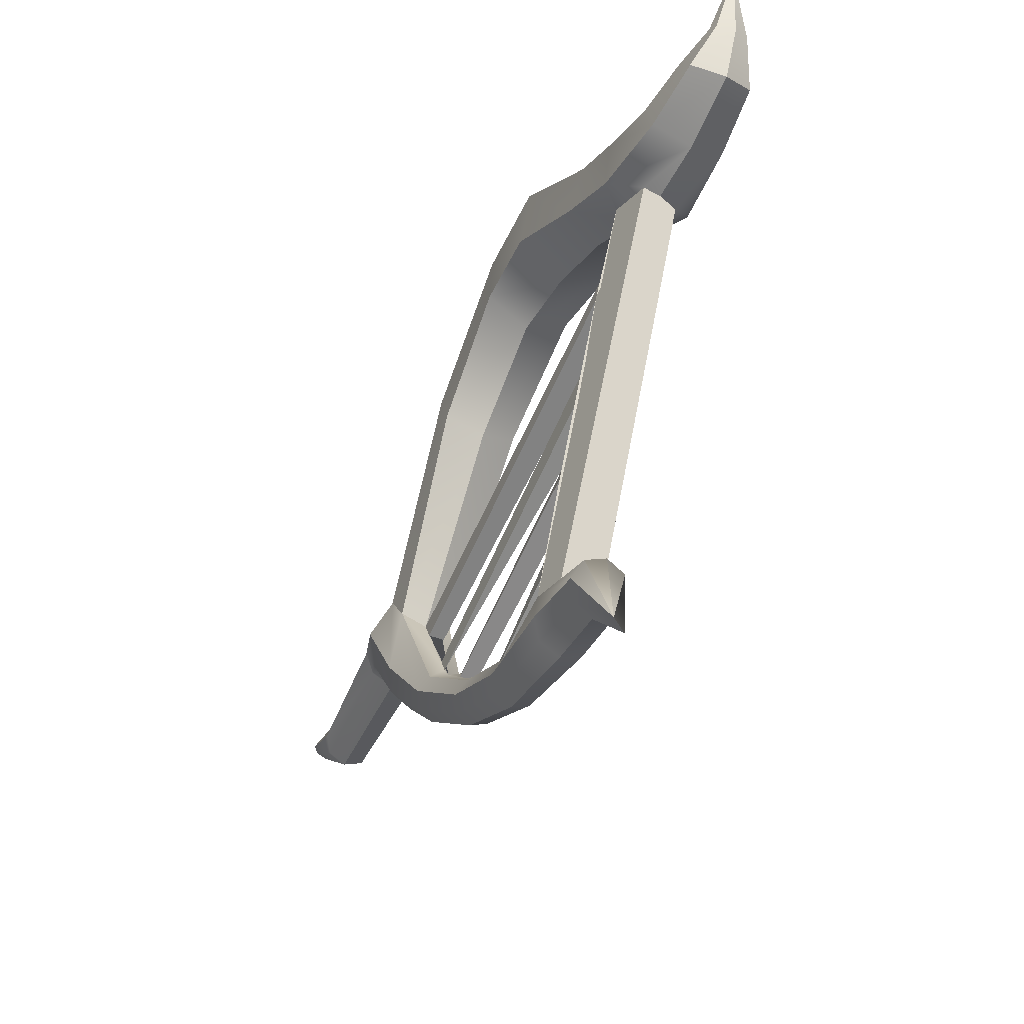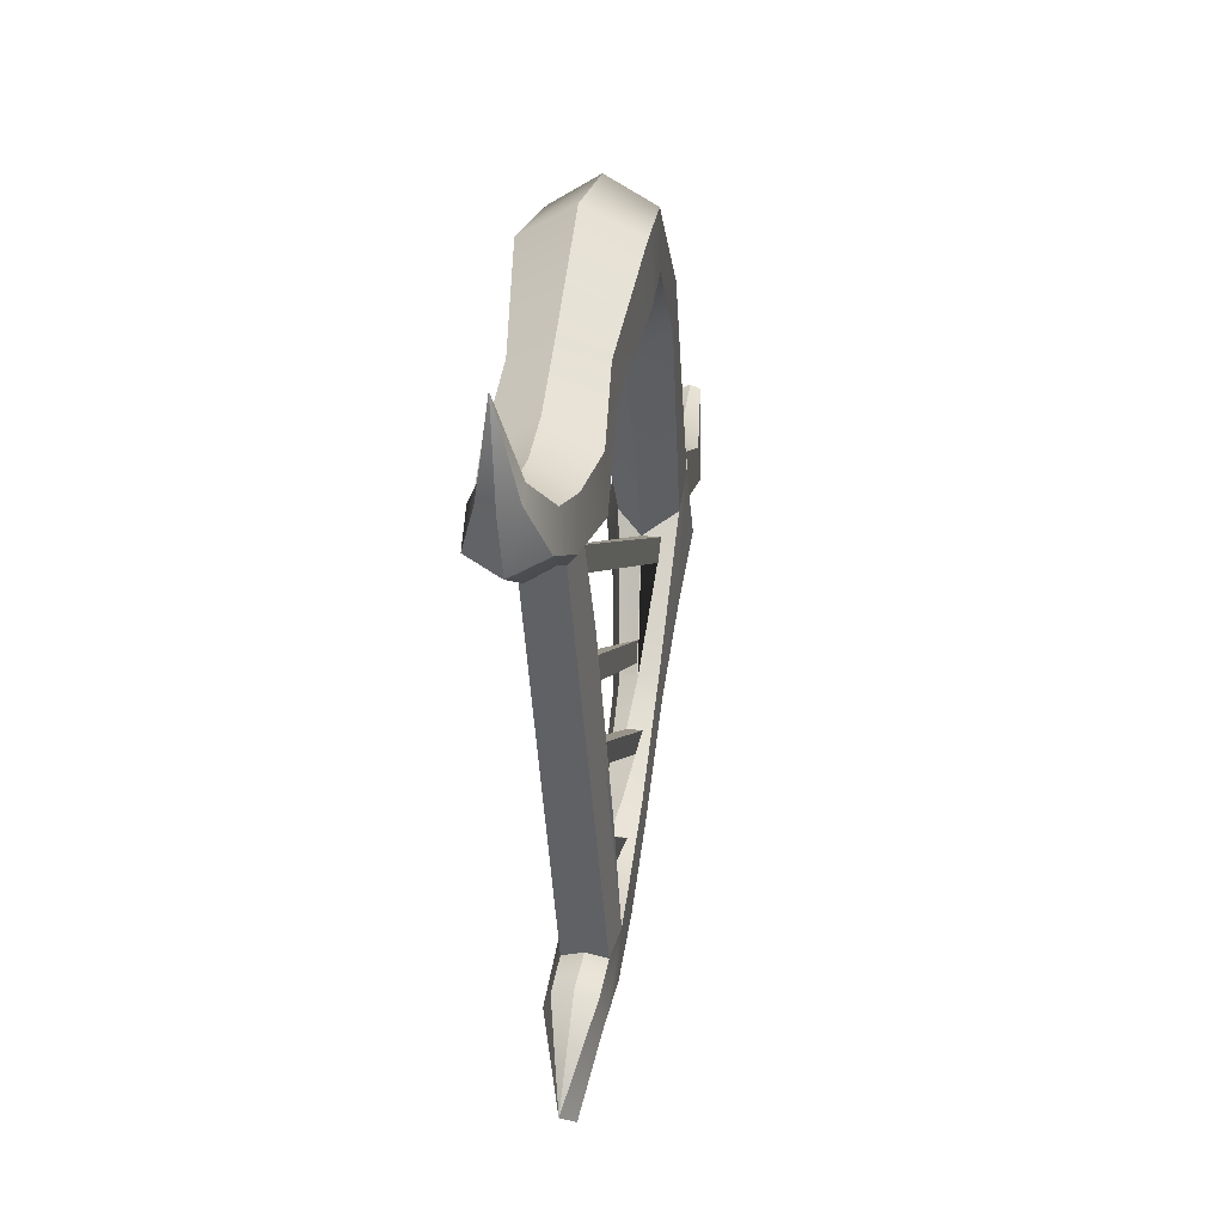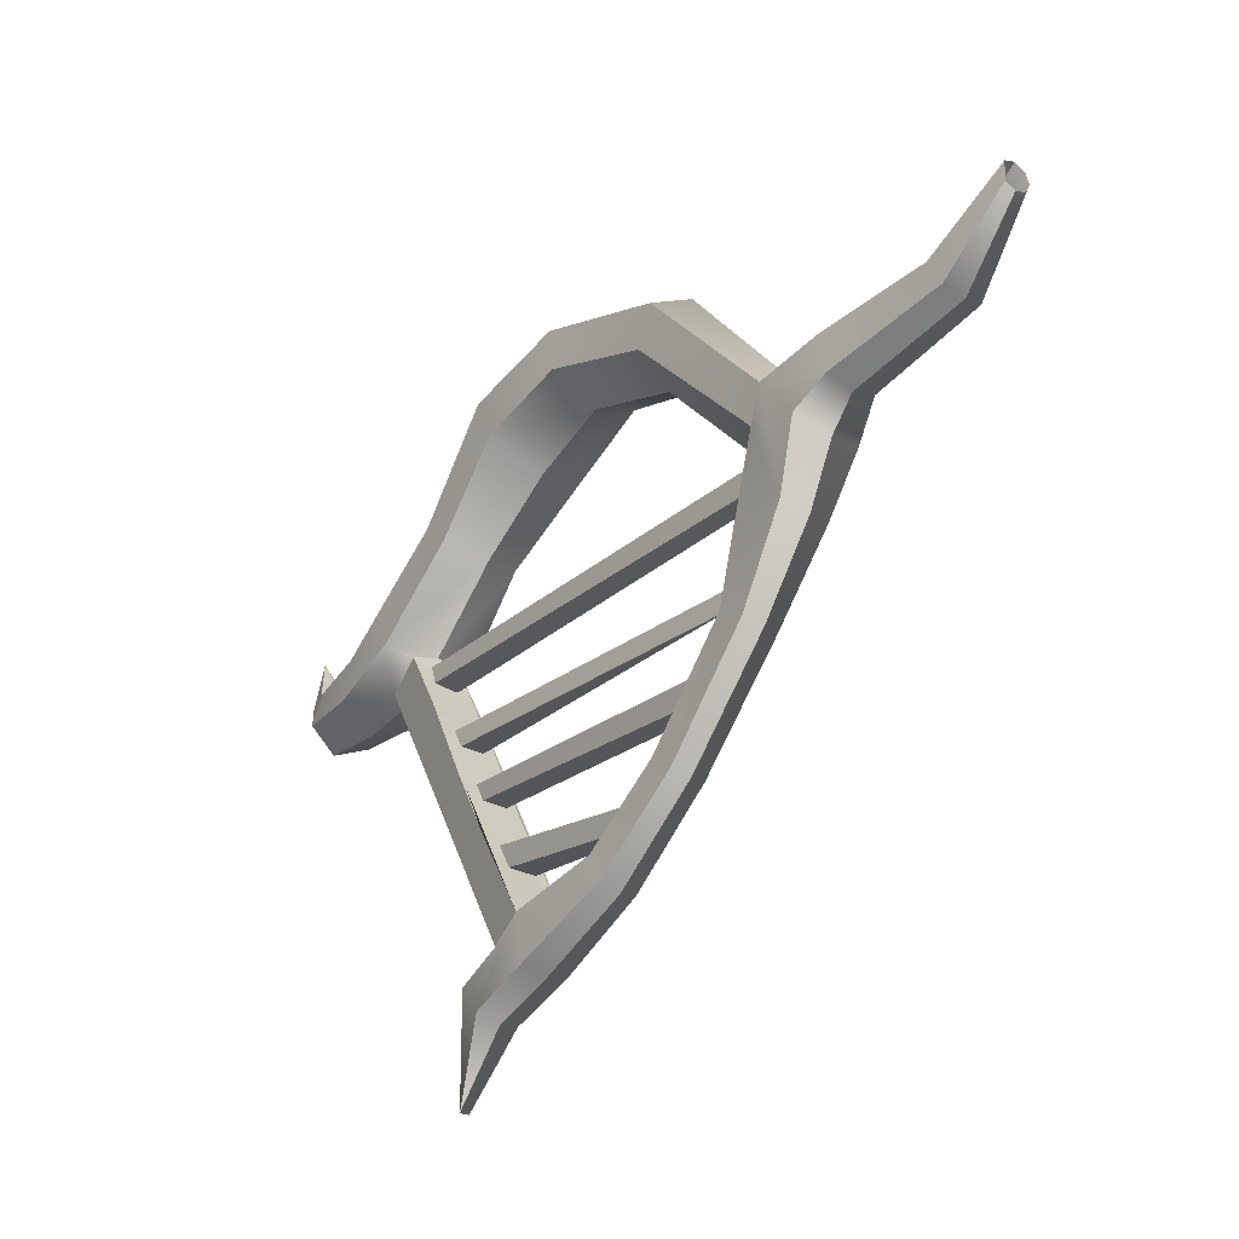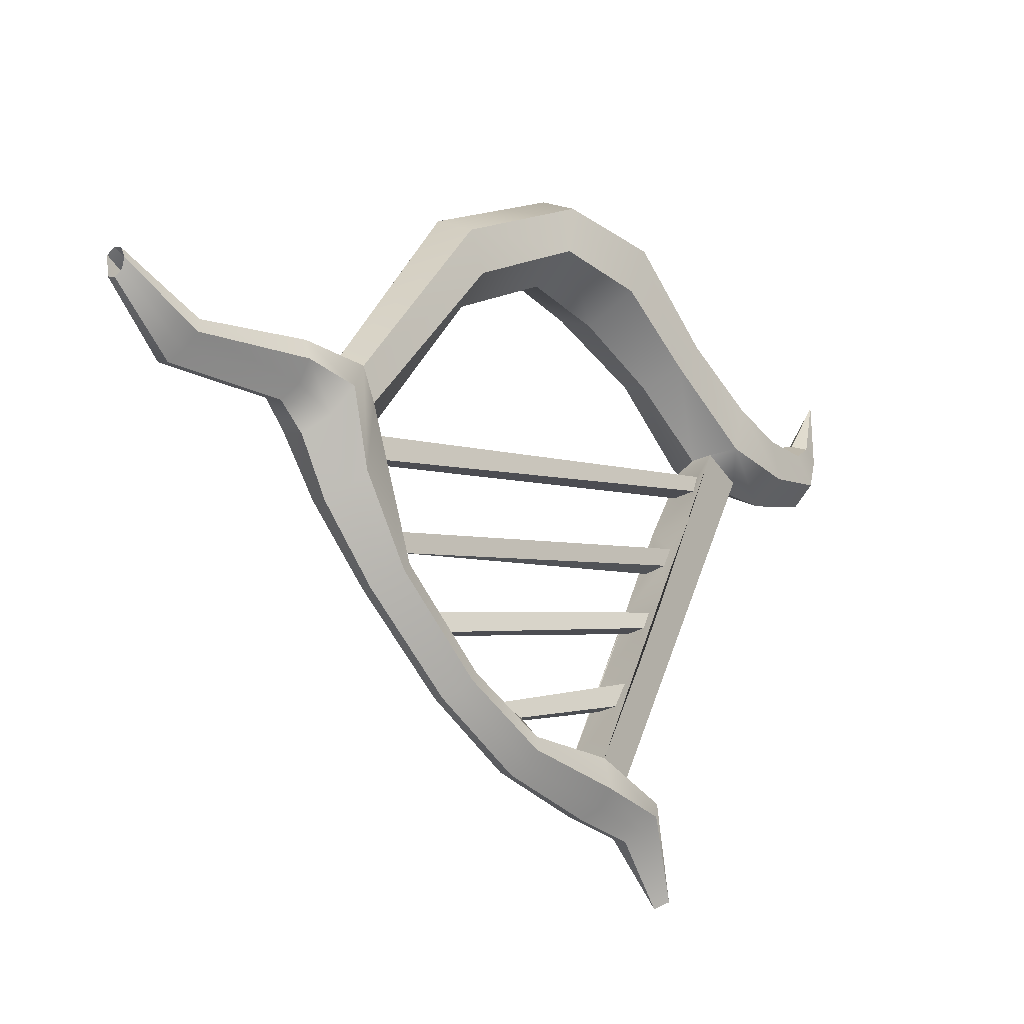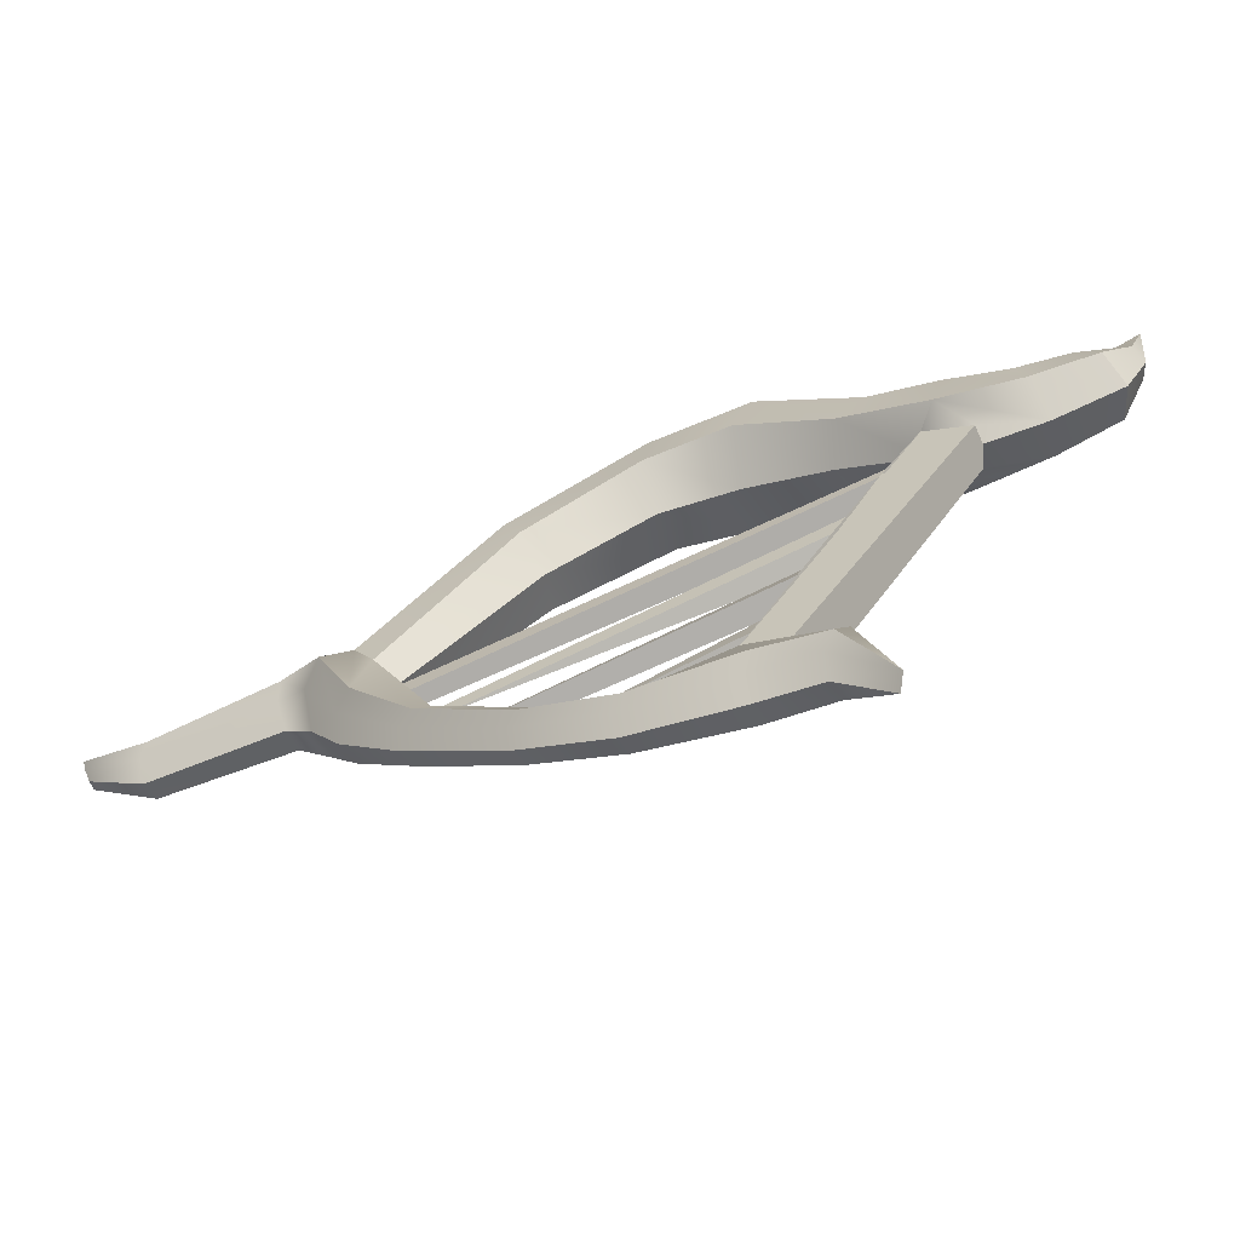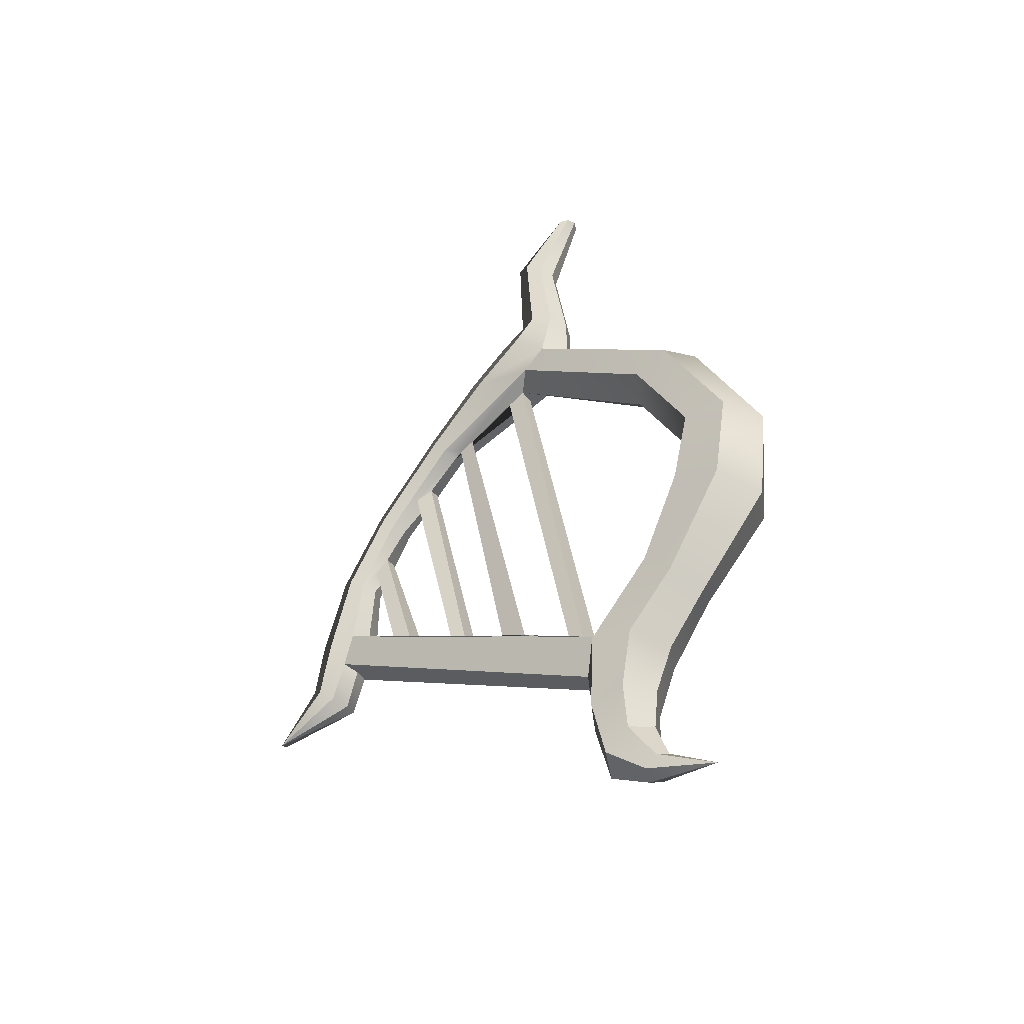
<metadata>
{"format":"obj","ext":"obj","renderer":"f3d","projection":"perspective","resolution":1024,"background":"white","views":[{"elev":-49.1,"azim":-25.5,"up":"+Z"},{"elev":13.8,"azim":9.0,"up":"+Z"},{"elev":-38.9,"azim":143.9,"up":"+Z"},{"elev":-21.3,"azim":-135.4,"up":"+Z"},{"elev":-71.4,"azim":-69.1,"up":"+Z"},{"elev":-42.2,"azim":-53.2,"up":"+Y"}]}
</metadata>
<code>
o a1_pCube7.001
v -0.2271 13.14 3.269
v -0.2254 13.05 3.075
v -0.3201 9.306 3.892
v -0.348 9.239 4.091
v -0.08074 9.199 4.101
v -0.07286 9.325 3.855
v -0.2468 12.58 2.59
v -0.3112 12.46 2.401
v -0.3355 9.678 3.1
v -0.3082 9.559 3.306
v -0.08689 9.578 3.303
v -0.1023 9.663 3.092
v -0.1432 12.44 2.403
v -0.1011 12.6 2.581
v -0.2612 11.7 1.875
v -0.3115 11.49 1.754
v -0.3366 10.14 2.152
v -0.3261 9.977 2.43
v -0.08277 9.975 2.446
v -0.08507 10.12 2.146
v -0.1522 11.47 1.748
v -0.1021 11.72 1.862
v -0.2546 13.53 4.149
v -0.2505 13.45 3.921
v -0.3366 8.806 4.885
v -0.327 8.731 5.076
v -0.08571 8.747 5.103
v -0.0768 8.828 4.866
v -0.08717 13.45 3.921
v -0.07439 13.52 4.144
v -0.04091 6.78 5.973
v -0.2039 6.846 6.04
v -0.2245 6.474 6.636
v -0.3669 6.78 5.973
v 0.1169 7.153 5.737
v -0.204 7.261 5.887
v -0.5248 7.153 5.737
v -0.4541 10.44 1.525
v -0.4072 10.08 1.369
v -0.3847 8.175 5.145
v -0.4414 8.628 5.335
v -0.466 9.06 4.442
v -0.4725 9.52 3.445
v -0.4721 9.908 2.63
v 0.03497 8.612 5.252
v -0.01705 8.226 5.075
v -0.002029 10.08 1.368
v 0.04477 10.44 1.499
v 0.06348 9.884 2.626
v 0.06388 9.507 3.415
v 0.05835 9.053 4.41
v -0.2027 10.06 1.418
v -0.2148 8.164 5.092
v -0.2056 16.5 4.768
v -0.1029 16.5 4.81
v -0.01449 15.84 4.221
v -0.2055 15.87 4.148
v 0.0303 14.54 4.294
v -0.2053 14.56 4.198
v -0.2052 14.29 3.932
v 0.1287 14.22 4.054
v 0.03784 13.92 3.435
v -0.2052 13.99 3.357
v -0.02722 13.33 2.69
v -0.2051 13.39 2.643
v -0.03907 12.39 1.816
v -0.205 12.44 1.768
v -0.02891 11.48 1.259
v -0.2048 11.51 1.192
v 0.009876 10.49 1.006
v -0.2047 10.52 0.9226
v -0.00364 9.834 0.8832
v -0.2046 9.88 0.8139
v -0.1562 9.404 0.211
v -0.1029 16.52 5.014
v -0.01446 15.69 4.572
v 0.03032 14.48 4.76
v 0.1197 13.83 4.679
v 0.07429 13.65 4.364
v -0.02717 13.06 2.917
v -0.03091 12.77 2.643
v -0.03902 12.16 2.049
v -0.03636 11.94 1.926
v -0.02888 11.34 1.58
v -0.003593 9.611 1.218
v -0.2931 9.33 0.2713
v -0.2056 16.53 5.057
v -0.2054 15.66 4.645
v -0.2052 14.46 4.857
v -0.205 13 2.965
v -0.2049 12.11 2.097
v -0.2048 11.31 1.646
v -0.2022 10.44 1.577
v -0.2045 9.564 1.287
v -0.3082 16.52 5.014
v -0.3964 15.69 4.572
v -0.4408 14.48 4.76
v -0.4845 13.65 4.364
v -0.3829 13.06 2.917
v -0.3708 12.16 2.049
v -0.3807 11.34 1.58
v -0.4055 9.611 1.218
v -0.3508 16.51 4.912
v -0.4755 15.76 4.397
v -0.5384 14.51 4.527
v -0.53 13.83 4.679
v -0.6774 14.07 4.349
v -0.5488 13.77 3.624
v -0.4566 13.2 2.804
v -0.4396 12.27 1.932
v -0.4536 11.41 1.419
v -0.5081 10.41 1.208
v -0.4887 9.722 1.05
v -0.3965 15.84 4.221
v -0.3082 16.5 4.81
v -0.4408 14.54 4.294
v -0.4482 13.92 3.435
v -0.5391 14.22 4.054
v -0.383 13.33 2.69
v -0.3709 12.39 1.816
v -0.3808 11.48 1.259
v -0.4192 10.49 1.006
v -0.4055 9.833 0.8832
v -0.2051 13.86 4.87
v -0.04089 6.648 5.839
v -0.3669 6.648 5.839
v -0.2039 6.582 5.772
v 0.1728 7.691 5.731
v -0.2041 7.739 5.944
v 0.2491 8.314 5.909
v -0.2042 8.252 6.163
v 0.193 8.989 6.461
v -0.2042 8.832 6.628
v 0.315 9.982 7.243
v -0.2044 9.871 7.521
v 0.2538 11.05 7.382
v -0.2046 11.02 7.645
v 0.1924 12.49 6.607
v -0.2049 12.58 6.82
v 0.1169 6.938 5.435
v 0.1728 7.596 5.307
v 0.249 8.44 5.401
v 0.1929 9.302 6.126
v 0.315 10.2 6.685
v 0.2537 11.11 6.856
v 0.1924 12.32 6.182
v -0.2039 6.83 5.285
v -0.2041 7.549 5.094
v -0.2041 8.653 5.325
v -0.2044 9.459 5.959
v -0.2045 10.32 6.407
v -0.2046 11.13 6.593
v -0.2048 12.23 5.97
v -0.5248 6.938 5.435
v -0.5809 7.596 5.307
v -0.6575 8.44 5.401
v -0.6016 9.302 6.126
v -0.7239 10.2 6.685
v -0.6629 11.1 6.856
v -0.6021 12.32 6.182
v -0.5809 7.691 5.731
v -0.6574 8.314 5.909
v -0.6015 8.988 6.461
v -0.7238 9.982 7.243
v -0.6629 11.05 7.382
v -0.6021 12.49 6.607
f 1 2 3 4
f 5 6 2 1
f 2 6 3
f 1 4 5
f 7 8 9 10
f 11 12 13 14
f 8 13 12 9
f 14 7 10 11
f 15 16 17 18
f 19 20 21 22
f 16 21 20 17
f 22 15 18 19
f 23 24 25 26
f 27 28 29 30
f 24 29 28 25
f 30 23 26 27
f 31 32 33
f 32 34 33
f 32 31 35 36
f 34 32 36 37
f 38 39 40 41 42 43 44
f 45 46 47 48 49 50 51
f 39 52 47 46 53 40
f 54 55 56 57
f 57 56 58 59
f 60 61 62 63
f 63 62 64 65
f 65 64 66 67
f 68 69 67 66
f 69 68 70 71
f 71 70 72 73
f 73 72 74
f 56 55 75 76
f 77 58 56 76
f 62 61 78 79
f 64 62 79 80
f 66 64 80 81 82
f 68 66 82 83 84
f 70 68 84 48
f 72 70 48 47 85
f 74 72 85 86
f 75 87 88 76
f 76 88 89 77
f 90 80 79 23 30 29 24 1 2
f 14 13 91 82 81 80 90 7
f 22 21 92 84 83 82 91 15
f 84 92 93 48
f 85 94 86
f 87 95 96 88
f 88 96 97 89
f 2 1 24 23 98 99 90
f 90 99 100 91 13 8 7
f 101 92 21 16 15 91 100
f 92 101 38 93
f 52 39 102 94
f 94 102 86
f 95 103 104 96
f 96 104 105 97
f 106 107 108 98
f 98 108 109 99
f 99 109 110 100
f 111 101 100 110
f 101 111 112 38
f 38 112 113 102 39
f 102 113 86
f 114 104 103 115 54 57
f 116 105 104 114 57 59
f 117 108 107 118 60 63
f 119 109 108 117 63 65
f 120 110 109 119 65 67
f 121 111 110 120 67 69
f 122 112 111 121 69 71
f 123 113 112 122 71 73
f 86 113 123 73 74
f 118 107 105 116 59 60
f 97 105 107 106
f 89 97 106 124
f 77 89 124 78
f 78 61 58 77
f 59 58 61 60
f 125 31 33
f 34 126 33
f 126 127 33
f 127 125 33
f 36 35 128 129
f 129 128 130 131
f 131 130 132 133
f 133 132 134 135
f 135 134 136 137
f 137 136 138 139
f 139 138 78 124
f 31 125 140 35
f 35 140 141 128
f 128 141 142 130
f 130 142 143 132
f 132 143 144 134
f 134 144 145 136
f 136 145 146 138
f 138 146 79 78
f 125 127 147 140
f 140 147 148 141
f 142 45 149 150 143
f 143 150 151 144
f 144 151 152 145
f 145 152 153 146
f 146 153 23 79
f 127 126 154 147
f 147 154 155 148
f 149 41 156 157 150
f 150 157 158 151
f 151 158 159 152
f 152 159 160 153
f 153 160 98 23
f 126 34 37 154
f 154 37 161 155
f 155 161 162 156
f 156 162 163 157
f 157 163 164 158
f 158 164 165 159
f 159 165 166 160
f 160 166 106 98
f 37 36 129 161
f 161 129 131 162
f 162 131 133 163
f 163 133 135 164
f 164 135 137 165
f 165 137 139 166
f 166 139 124 106
f 142 46 45
f 141 148 53 46 142
f 148 155 156 40 53
f 41 40 156
f 47 52 94 85
f 28 27 45 51
f 41 149 45 27 26
f 51 50 6 5
f 41 26 25 42
f 51 5 4 42
f 25 28 51 42
f 50 49 12 11
f 43 42 4 3
f 50 43 3 6
f 50 11 10 43
f 49 48 20 19
f 44 43 10 9
f 49 44 9 12
f 49 19 18 44
f 48 93 38 17 20
f 38 44 18 17

</code>
